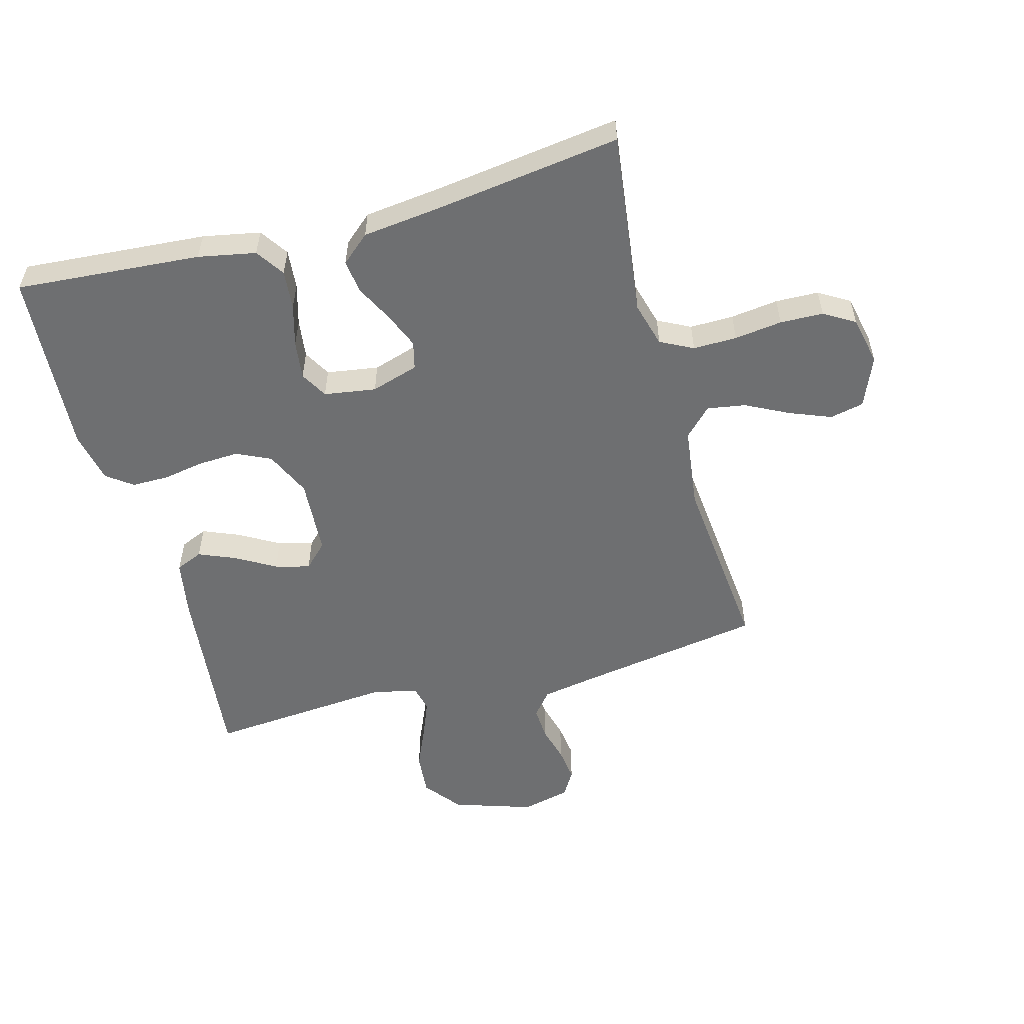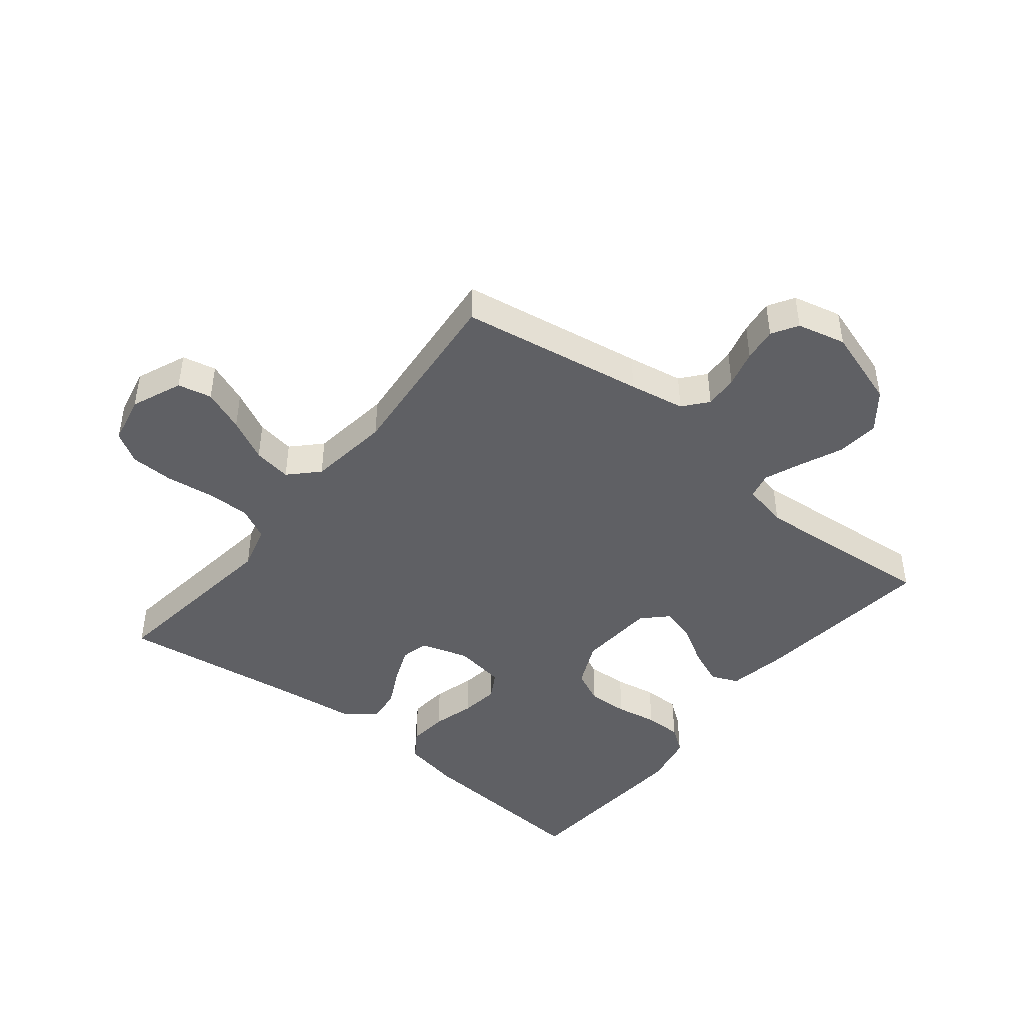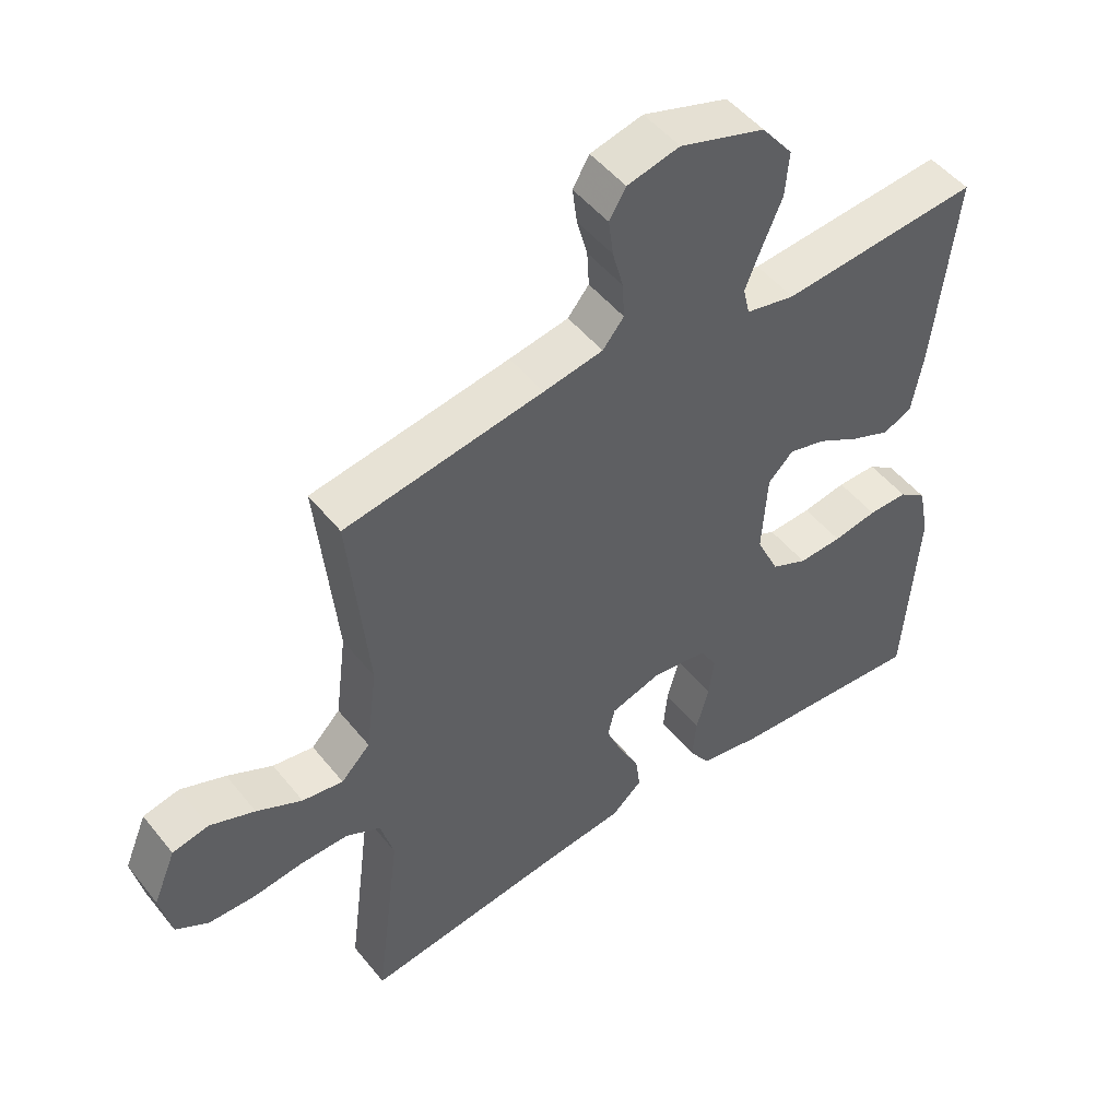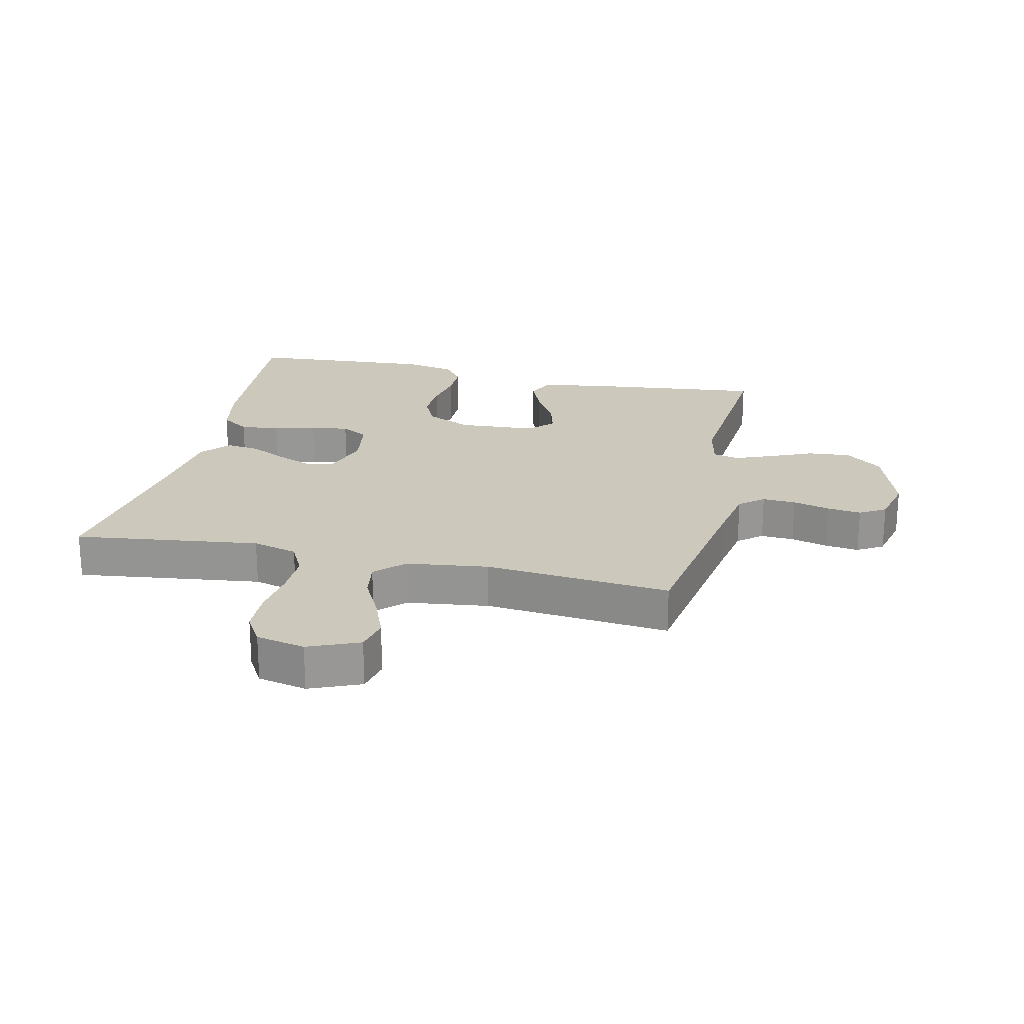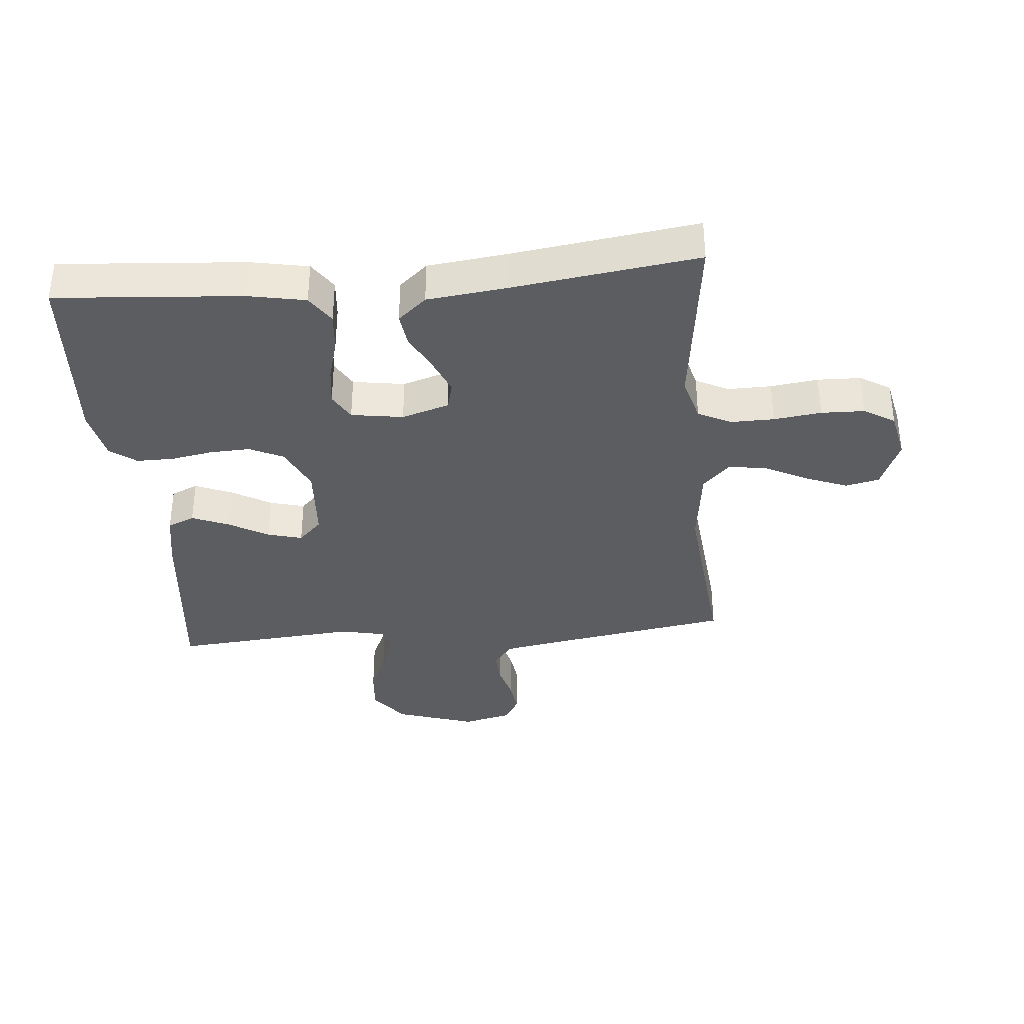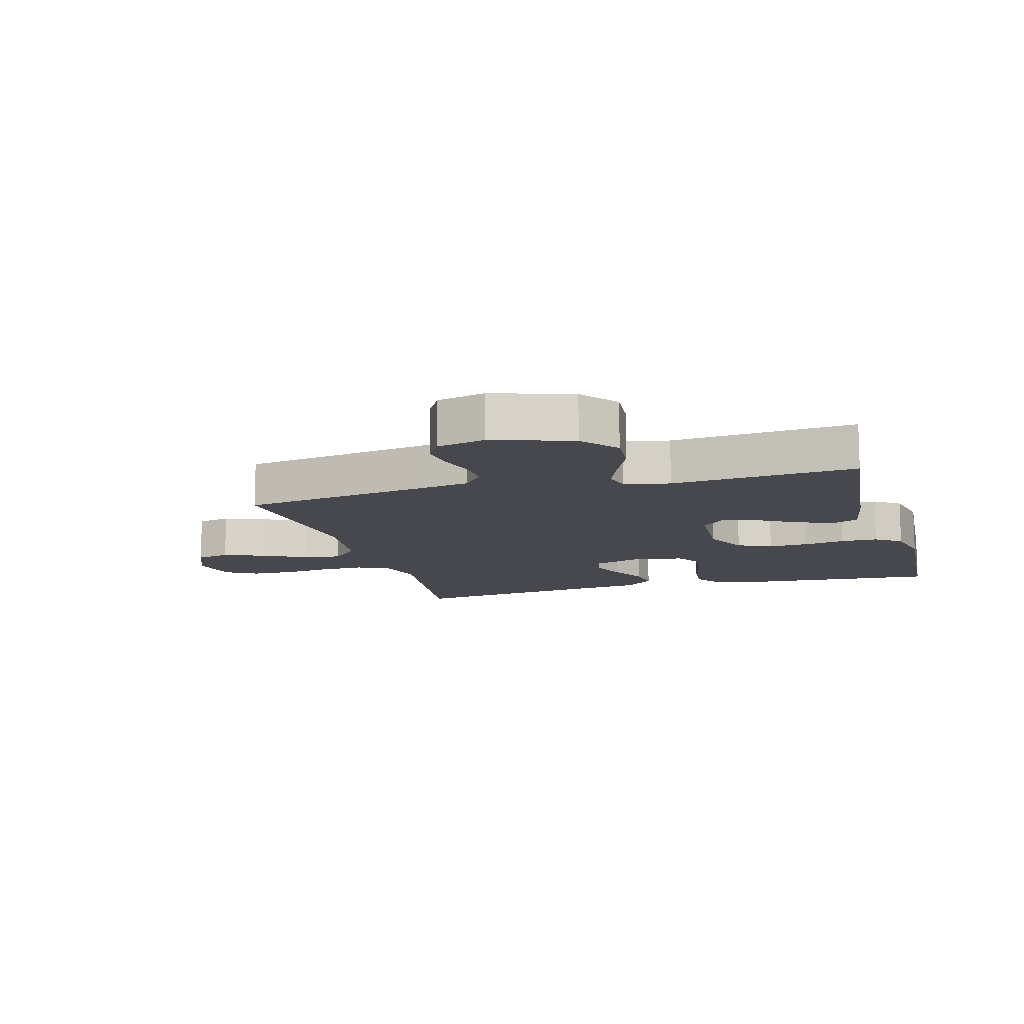
<metadata>
{"format":"obj","ext":"obj","renderer":"f3d","projection":"perspective","resolution":1024,"background":"white","views":[{"elev":-54.5,"azim":-164.8,"up":"+Y"},{"elev":-44.6,"azim":-38.8,"up":"+Y"},{"elev":49.6,"azim":-37.1,"up":"+Z"},{"elev":22.2,"azim":-77.3,"up":"+Y"},{"elev":-35.9,"azim":-174.8,"up":"+Y"},{"elev":-11.7,"azim":15.9,"up":"+Y"}]}
</metadata>
<code>
v -0.5 0.07 0.5
v -0.2 0.07 0.549
v -0.11 0.07 0.565
v -0.078 0.07 0.604
v -0.081 0.07 0.658
v -0.097 0.07 0.718
v -0.104 0.07 0.773
v -0.079 0.07 0.815
v 0 0.07 0.834
v 0.129 0.07 0.792
v 0.176 0.07 0.732
v 0.17 0.07 0.663
v 0.14 0.07 0.594
v 0.116 0.07 0.534
v 0.126 0.07 0.491
v 0.2 0.07 0.475
v 0.5 0.07 0.5
v 0.467 0.07 0.2
v 0.45 0.07 0.105
v 0.406 0.07 0.086
v 0.346 0.07 0.111
v 0.282 0.07 0.148
v 0.226 0.07 0.163
v 0.188 0.07 0.125
v 0.18 0.07 0
v 0.214 0.07 -0.074
v 0.269 0.07 -0.1
v 0.335 0.07 -0.097
v 0.402 0.07 -0.085
v 0.462 0.07 -0.085
v 0.504 0.07 -0.116
v 0.521 0.07 -0.2
v 0.5 0.07 -0.5
v 0.2 0.07 -0.477
v 0.107 0.07 -0.459
v 0.076 0.07 -0.413
v 0.082 0.07 -0.349
v 0.101 0.07 -0.281
v 0.109 0.07 -0.219
v 0.084 0.07 -0.175
v 0 0.07 -0.162
v -0.077 0.07 -0.186
v -0.088 0.07 -0.231
v -0.064 0.07 -0.289
v -0.033 0.07 -0.35
v -0.026 0.07 -0.404
v -0.072 0.07 -0.444
v -0.2 0.07 -0.459
v -0.5 0.07 -0.5
v -0.462 0.07 -0.2
v -0.482 0.07 -0.127
v -0.535 0.07 -0.1
v -0.606 0.07 -0.101
v -0.683 0.07 -0.111
v -0.753 0.07 -0.109
v -0.803 0.07 -0.079
v -0.82 0.07 0
v -0.786 0.07 0.082
v -0.731 0.07 0.094
v -0.663 0.07 0.067
v -0.594 0.07 0.032
v -0.532 0.07 0.022
v -0.488 0.07 0.067
v -0.471 0.07 0.2
v -0.5 0 0.5
v -0.2 0 0.549
v -0.11 0 0.565
v -0.078 0 0.604
v -0.081 0 0.658
v -0.097 0 0.718
v -0.104 0 0.773
v -0.079 0 0.815
v 0 0 0.834
v 0.129 0 0.792
v 0.176 0 0.732
v 0.17 0 0.663
v 0.14 0 0.594
v 0.116 0 0.534
v 0.126 0 0.491
v 0.2 0 0.475
v 0.5 0 0.5
v 0.467 0 0.2
v 0.45 0 0.105
v 0.406 0 0.086
v 0.346 0 0.111
v 0.282 0 0.148
v 0.226 0 0.163
v 0.188 0 0.125
v 0.18 0 0
v 0.214 0 -0.074
v 0.269 0 -0.1
v 0.335 0 -0.097
v 0.402 0 -0.085
v 0.462 0 -0.085
v 0.504 0 -0.116
v 0.521 0 -0.2
v 0.5 0 -0.5
v 0.2 0 -0.477
v 0.107 0 -0.459
v 0.076 0 -0.413
v 0.082 0 -0.349
v 0.101 0 -0.281
v 0.109 0 -0.219
v 0.084 0 -0.175
v 0 0 -0.162
v -0.077 0 -0.186
v -0.088 0 -0.231
v -0.064 0 -0.289
v -0.033 0 -0.35
v -0.026 0 -0.404
v -0.072 0 -0.444
v -0.2 0 -0.459
v -0.5 0 -0.5
v -0.462 0 -0.2
v -0.482 0 -0.127
v -0.535 0 -0.1
v -0.606 0 -0.101
v -0.683 0 -0.111
v -0.753 0 -0.109
v -0.803 0 -0.079
v -0.82 0 0
v -0.786 0 0.082
v -0.731 0 0.094
v -0.663 0 0.067
v -0.594 0 0.032
v -0.532 0 0.022
v -0.488 0 0.067
v -0.471 0 0.2
f 58 59 60 61
f 56 57 58 61
f 56 61 62
f 53 54 55 56
f 52 53 56 62
f 51 52 62 63
f 48 49 50
f 44 45 46 47
f 43 44 47 48
f 42 43 48 50
f 35 36 37 38
f 35 38 39
f 34 35 39
f 33 34 39
f 32 33 39 40
f 28 29 30 31
f 27 28 31 32
f 19 20 21 22
f 19 22 23
f 16 17 18 19
f 15 16 19 23
f 10 11 12 13
f 10 13 14
f 9 10 14
f 8 9 14 15
f 5 6 7 8
f 4 5 8 15
f 64 1 2
f 64 2 3
f 63 64 3
f 41 42 50 51
f 41 51 63 3
f 27 32 40 41
f 26 27 41
f 25 26 41 3
f 4 15 23 24
f 3 4 24 25
f 125 124 123 122
f 125 122 121 120
f 126 125 120
f 120 119 118 117
f 126 120 117 116
f 127 126 116 115
f 114 113 112
f 111 110 109 108
f 112 111 108 107
f 114 112 107 106
f 102 101 100 99
f 103 102 99
f 103 99 98
f 103 98 97
f 104 103 97 96
f 95 94 93 92
f 96 95 92 91
f 86 85 84 83
f 87 86 83
f 83 82 81 80
f 87 83 80 79
f 77 76 75 74
f 78 77 74
f 78 74 73
f 79 78 73 72
f 72 71 70 69
f 79 72 69 68
f 66 65 128
f 67 66 128
f 67 128 127
f 115 114 106 105
f 67 127 115 105
f 105 104 96 91
f 105 91 90
f 67 105 90 89
f 88 87 79 68
f 89 88 68 67
f 1 65 66 2
f 2 66 67 3
f 3 67 68 4
f 4 68 69 5
f 5 69 70 6
f 6 70 71 7
f 7 71 72 8
f 8 72 73 9
f 9 73 74 10
f 10 74 75 11
f 11 75 76 12
f 12 76 77 13
f 13 77 78 14
f 14 78 79 15
f 15 79 80 16
f 16 80 81 17
f 17 81 82 18
f 18 82 83 19
f 19 83 84 20
f 20 84 85 21
f 21 85 86 22
f 22 86 87 23
f 23 87 88 24
f 24 88 89 25
f 25 89 90 26
f 26 90 91 27
f 27 91 92 28
f 28 92 93 29
f 29 93 94 30
f 30 94 95 31
f 31 95 96 32
f 32 96 97 33
f 33 97 98 34
f 34 98 99 35
f 35 99 100 36
f 36 100 101 37
f 37 101 102 38
f 38 102 103 39
f 39 103 104 40
f 40 104 105 41
f 41 105 106 42
f 42 106 107 43
f 43 107 108 44
f 44 108 109 45
f 45 109 110 46
f 46 110 111 47
f 47 111 112 48
f 48 112 113 49
f 49 113 114 50
f 50 114 115 51
f 51 115 116 52
f 52 116 117 53
f 53 117 118 54
f 54 118 119 55
f 55 119 120 56
f 56 120 121 57
f 57 121 122 58
f 58 122 123 59
f 59 123 124 60
f 60 124 125 61
f 61 125 126 62
f 62 126 127 63
f 63 127 128 64
f 64 128 65 1

</code>
